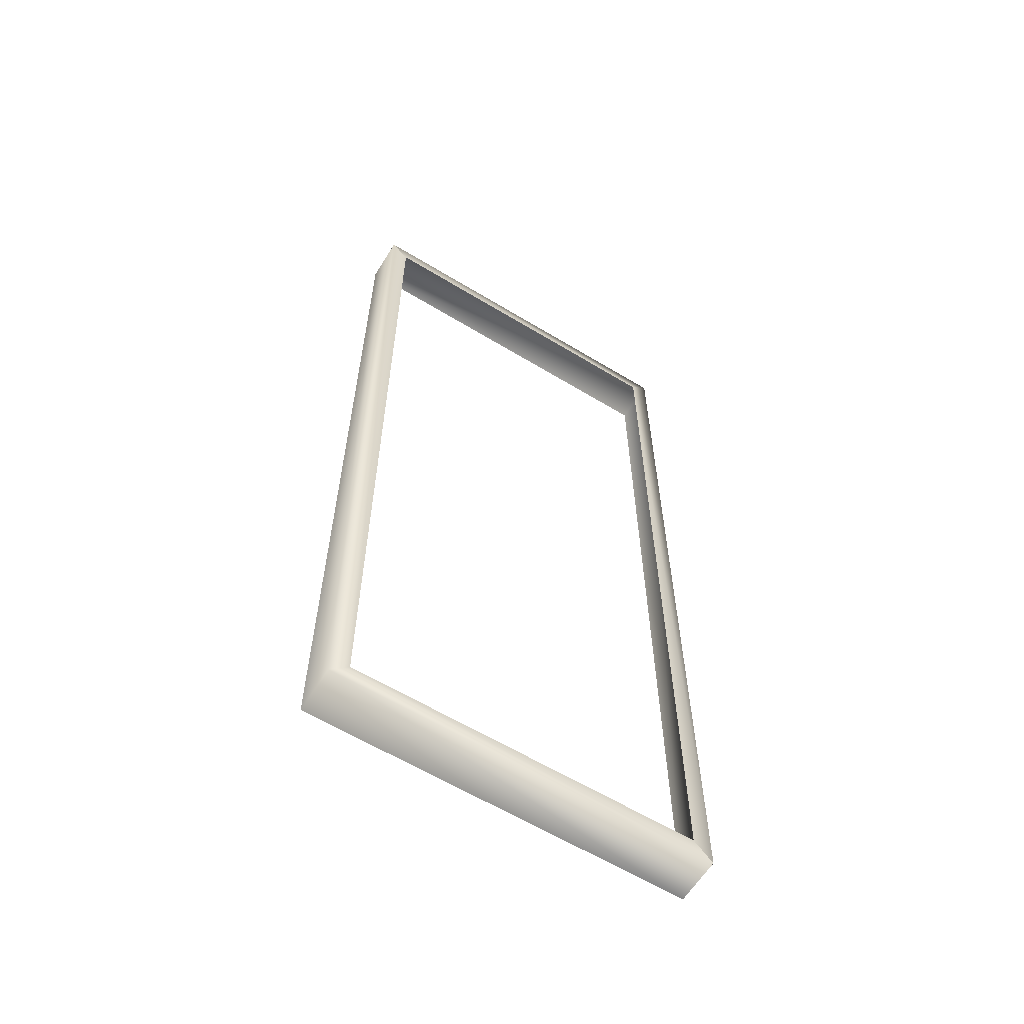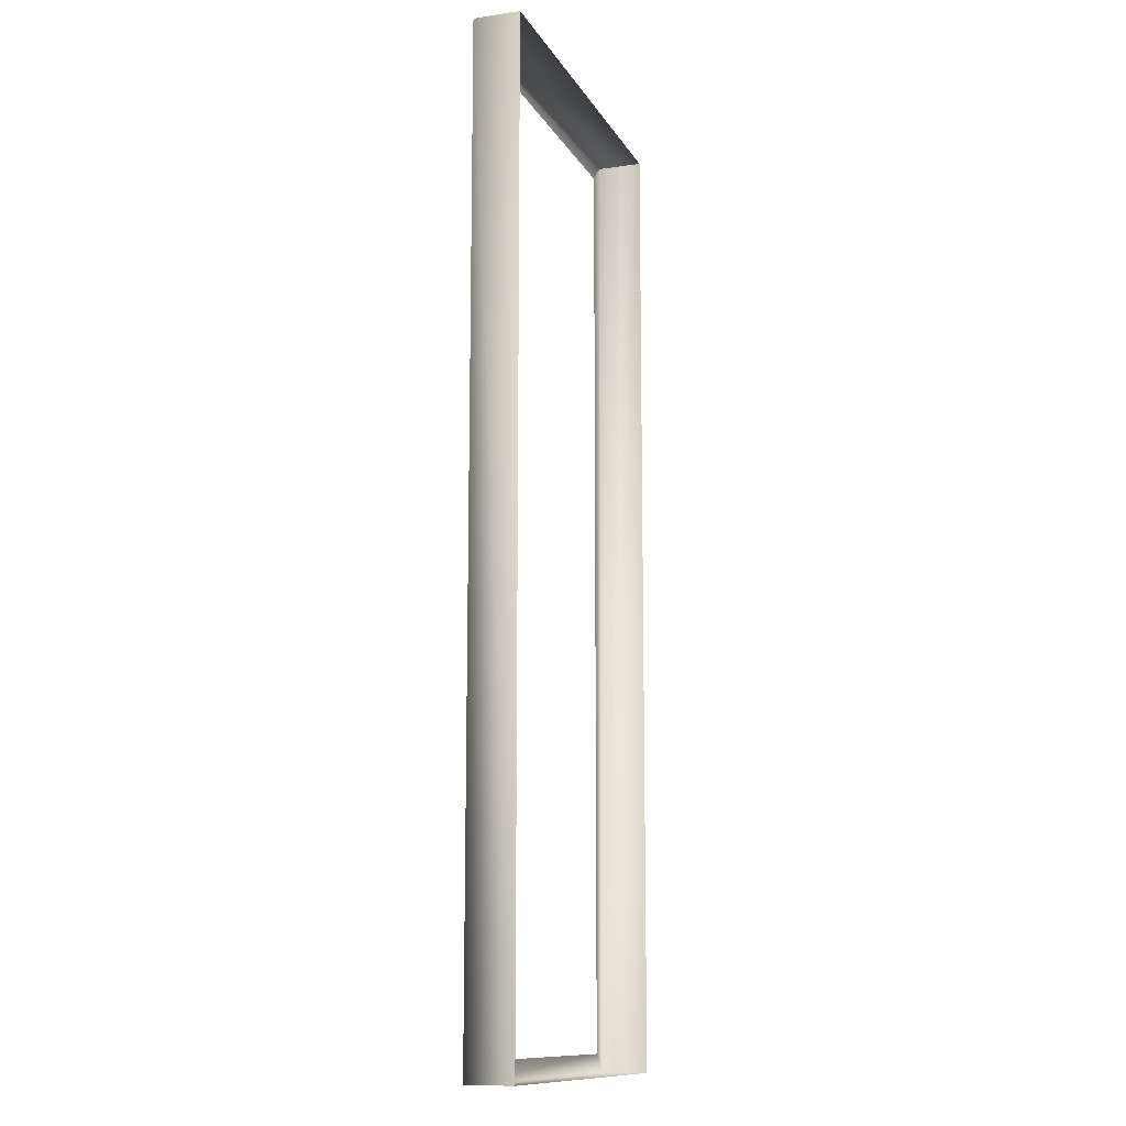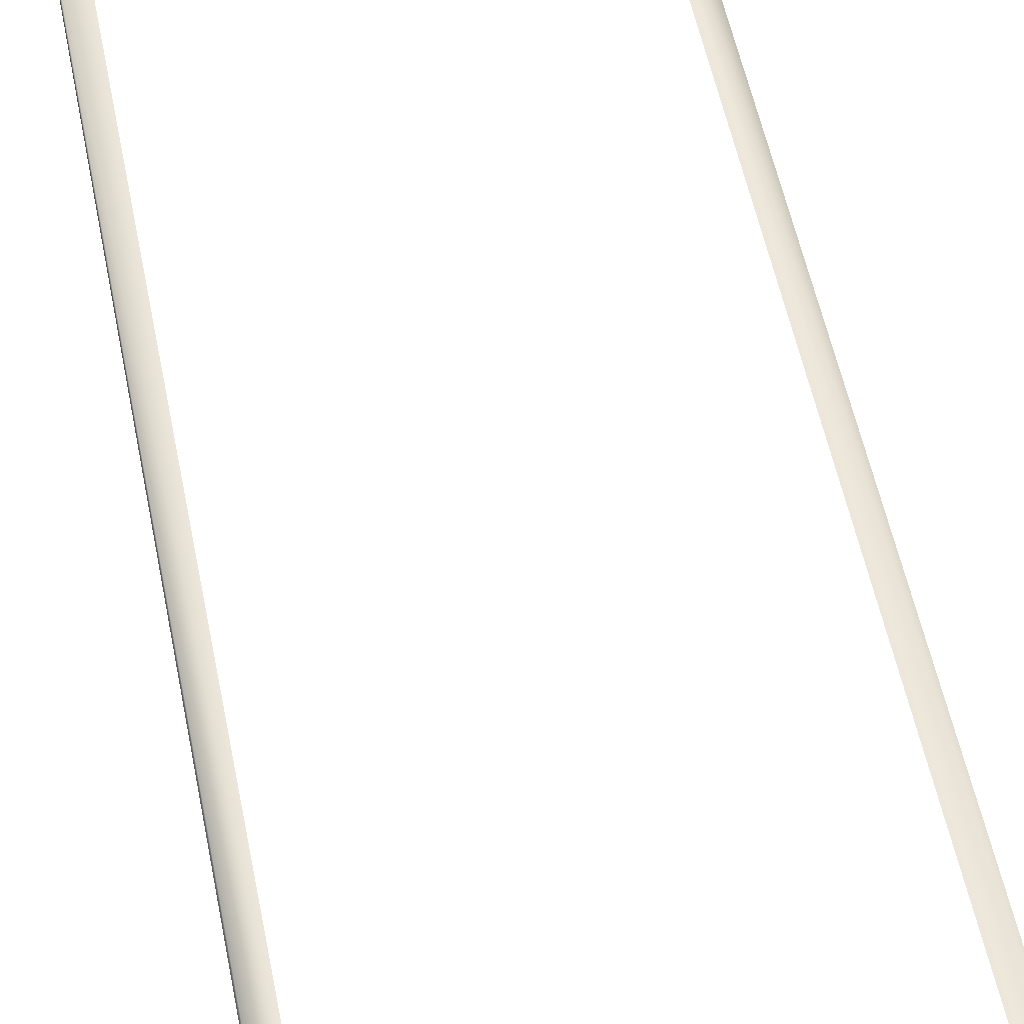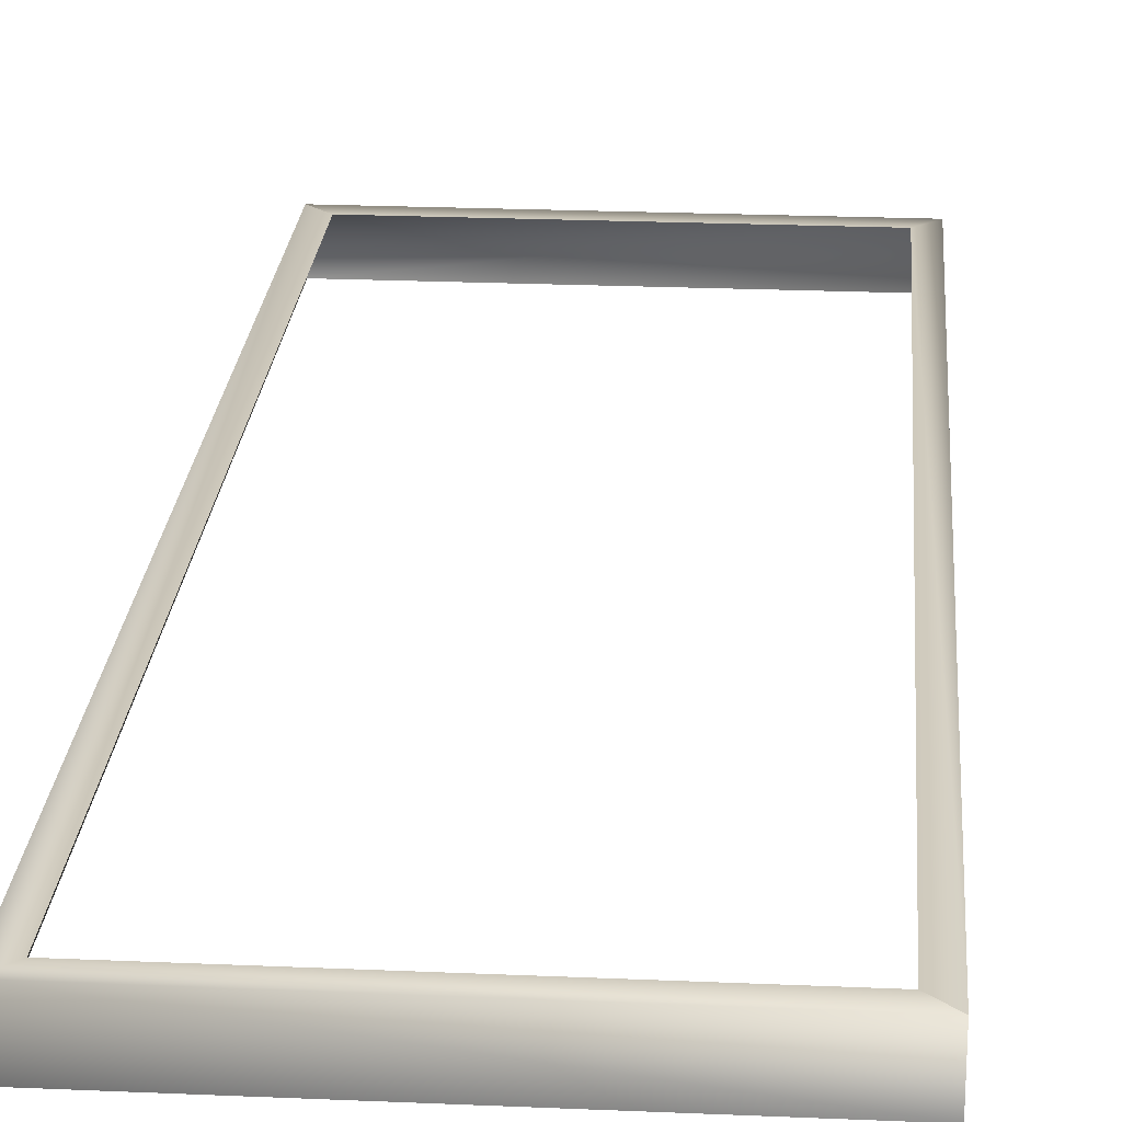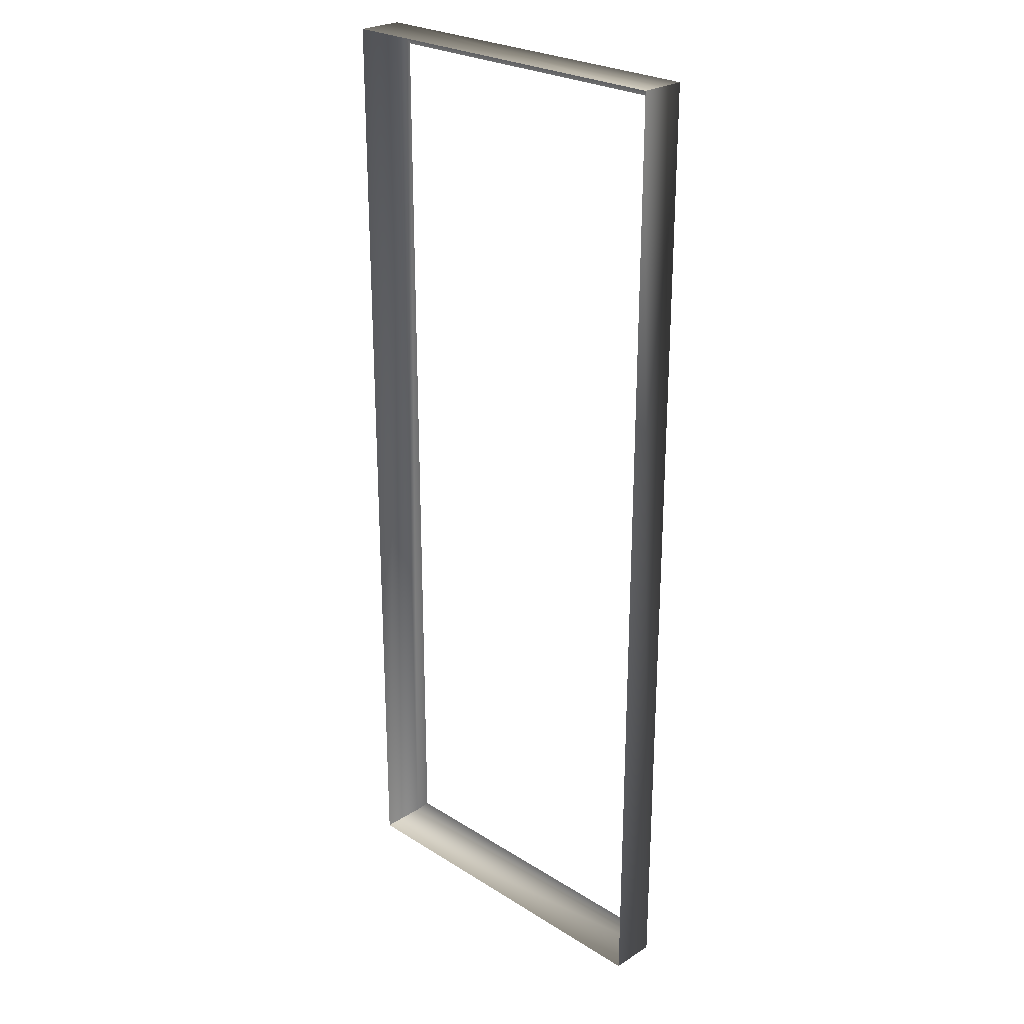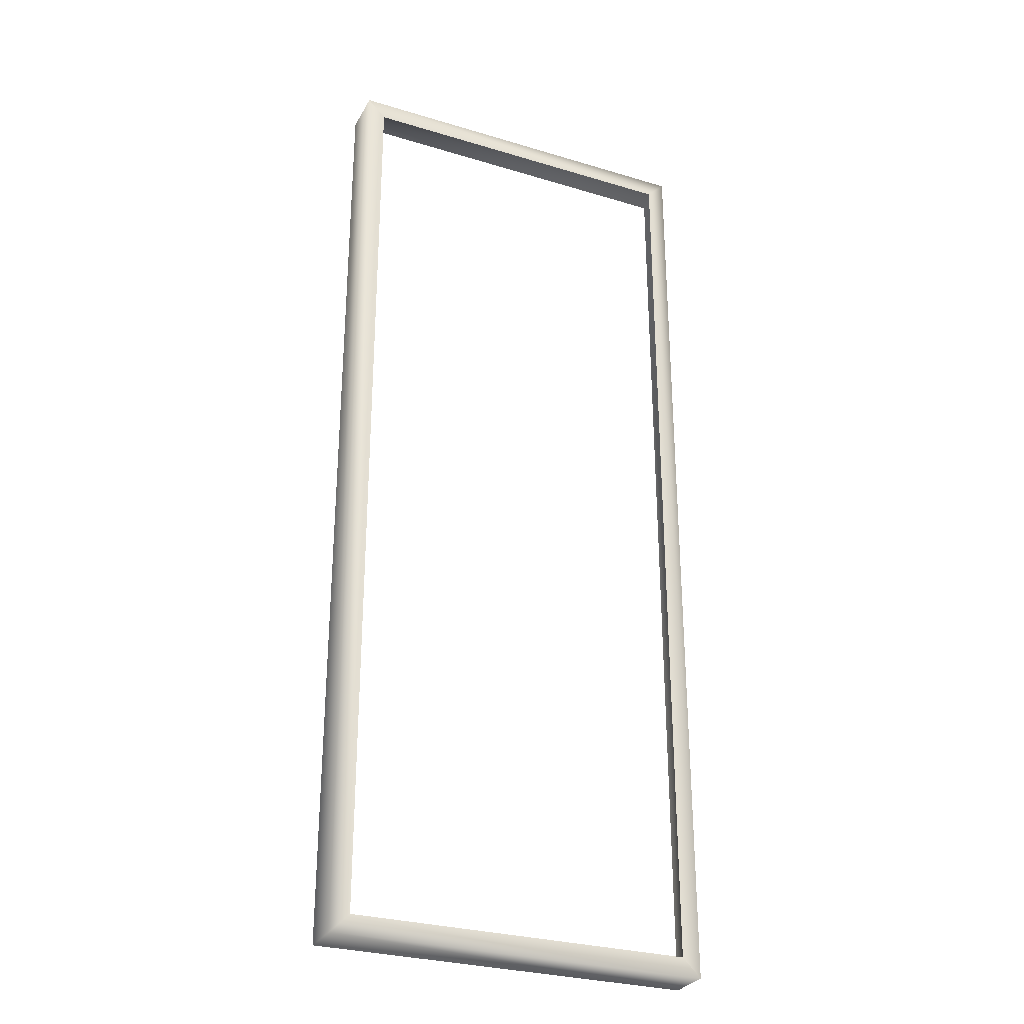
<metadata>
{"format":"obj","ext":"obj","renderer":"f3d","projection":"perspective","resolution":1024,"background":"white","views":[{"elev":-61.4,"azim":148.3,"up":"+Z"},{"elev":-12.1,"azim":-70.9,"up":"+Z"},{"elev":53.6,"azim":-11.2,"up":"+Y"},{"elev":22.6,"azim":4.3,"up":"+Y"},{"elev":25.8,"azim":44.8,"up":"+Z"},{"elev":-29.2,"azim":155.9,"up":"+Z"}]}
</metadata>
<code>
g LT_Beam1400
v 1188 -657.3 3859
v 1188 -657.3 3174
v 1175 -657.4 3160
v 1175 -657.3 3873
v 1175 -691.6 3160
v 1175 -691.6 3873
v 1188 -657.3 3859
v 1175 -657.3 3873
v 1453 -657.3 3873
v 1439 -657.3 3859
v 1175 -691.6 3873
v 1453 -691.6 3873
v 1439 -657.3 3174
v 1439 -657.3 3859
v 1453 -657.3 3873
v 1453 -657.4 3160
v 1453 -691.6 3873
v 1453 -691.6 3160
v 1439 -657.3 3174
v 1453 -657.4 3160
v 1175 -657.4 3160
v 1188 -657.3 3174
v 1453 -691.6 3160
v 1175 -691.6 3160
f 3 1 2
f 1 3 4
f 5 4 3
f 4 5 6
f 11 12 8
f 9 8 12
f 8 9 7
f 10 7 9
f 15 13 14
f 13 15 16
f 17 16 15
f 16 17 18
f 23 24 20
f 21 20 24
f 20 21 19
f 22 19 21

</code>
